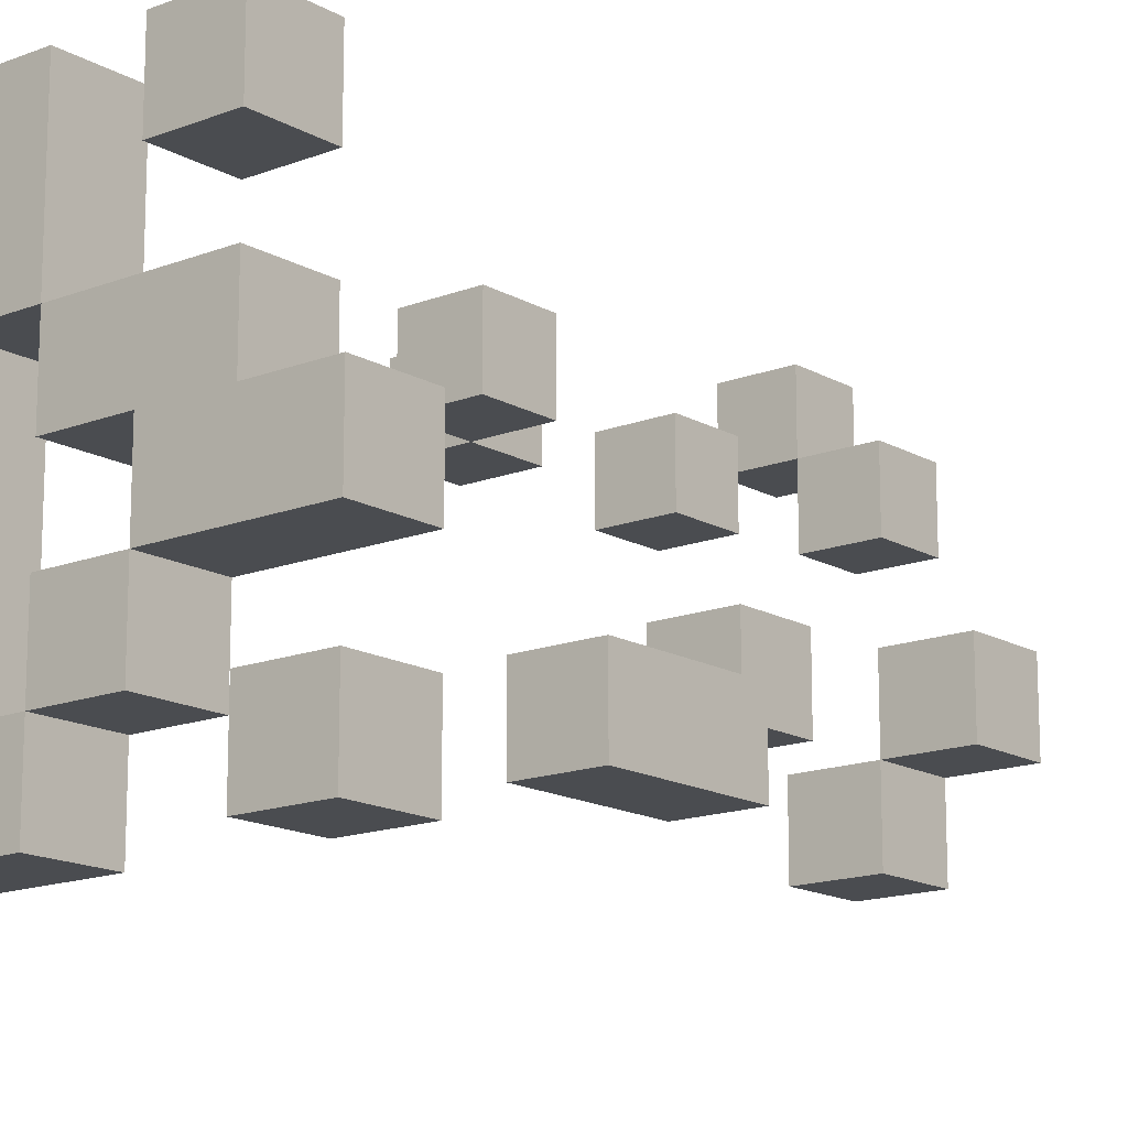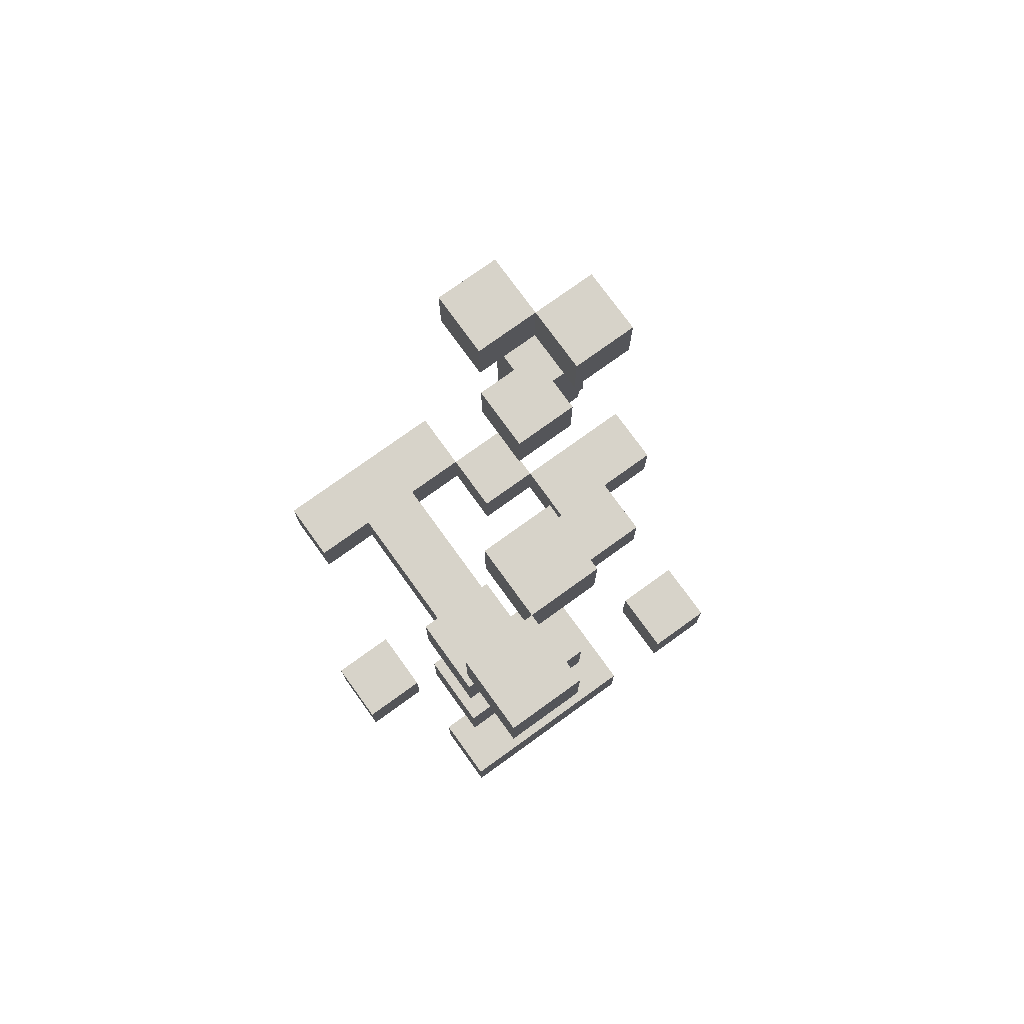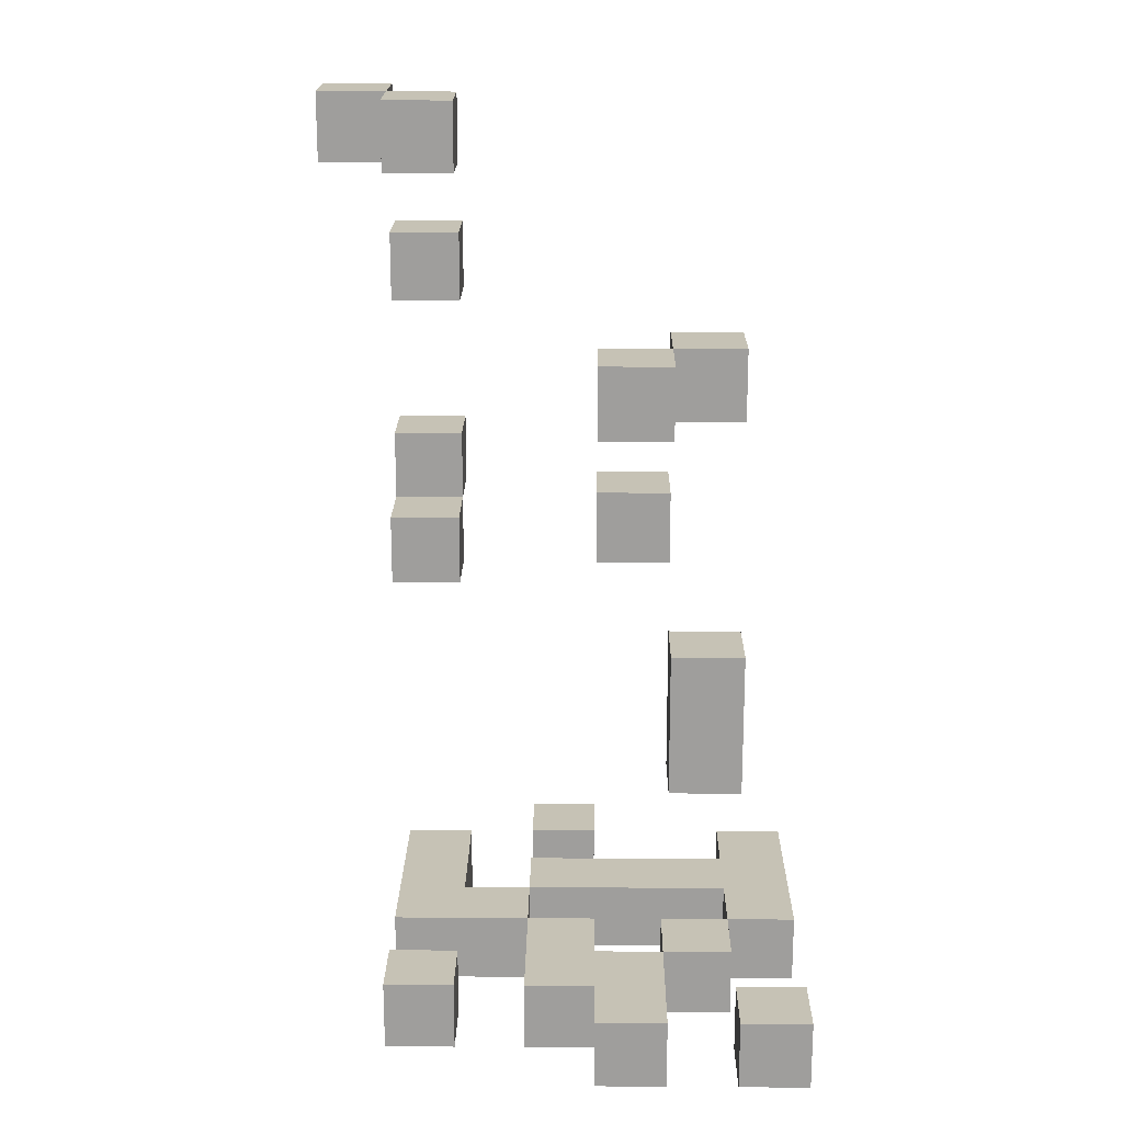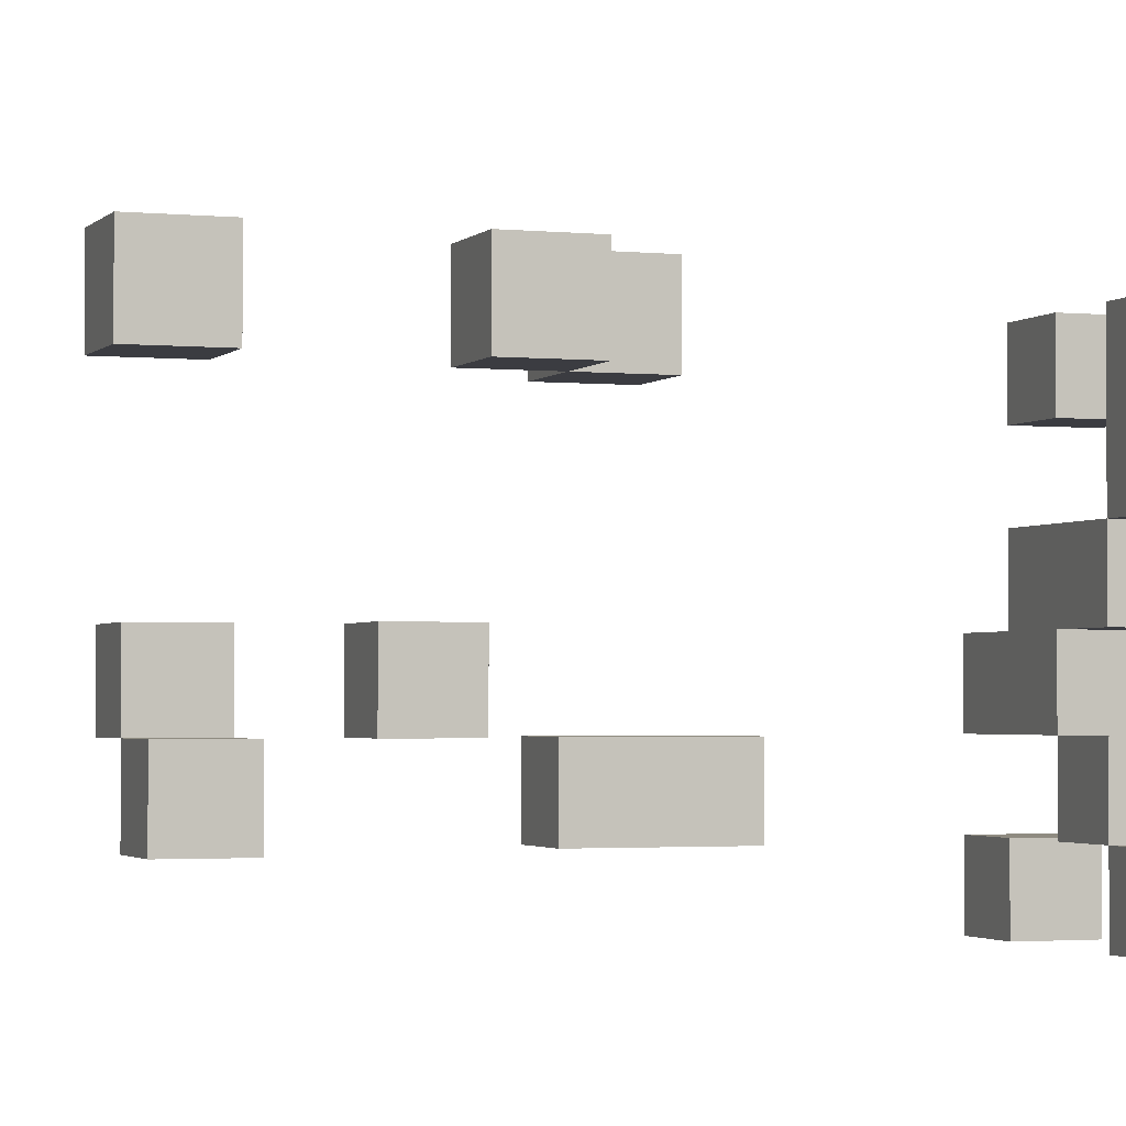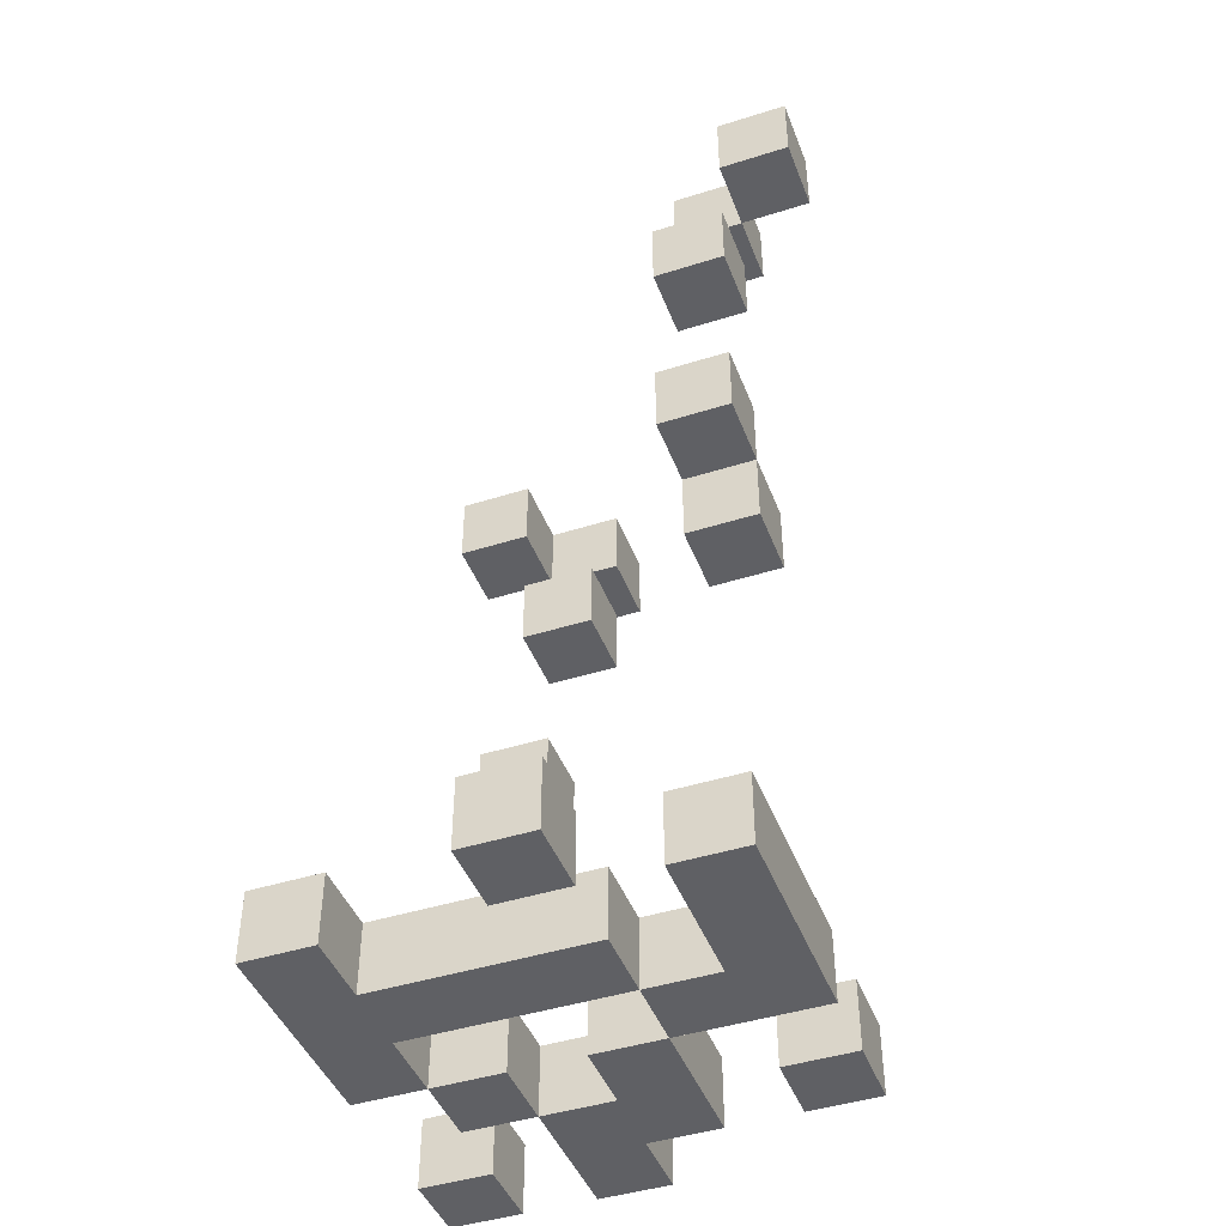
<metadata>
{"format":"obj","ext":"obj","renderer":"f3d","projection":"perspective","resolution":1024,"background":"white","views":[{"elev":-15.1,"azim":39.6,"up":"+Z"},{"elev":76.2,"azim":-35.8,"up":"+Y"},{"elev":18.9,"azim":90.7,"up":"+Y"},{"elev":-2.2,"azim":-109.9,"up":"+Z"},{"elev":-44.4,"azim":-69.7,"up":"+Y"}]}
</metadata>
<code>
o
v 9.5 0 5.2
v 9.5 0 5.1
v 9.5 0.1 5.2
v 9.5 0.1 5.1
v 9.6 0 5.4
v 9.6 0 5.3
v 9.6 0 4.9
v 9.6 0 4.8
v 9.6 0.1 5.4
v 9.6 0.1 5.3
v 9.6 0.1 4.9
v 9.6 0.1 4.8
v 9.6 0.7 5.4
v 9.6 0.7 5.3
v 9.6 0.8 5.4
v 9.6 0.8 5.3
v 9.6 1 5.4
v 9.6 1 5.3
v 9.6 1.1 5.4
v 9.6 1.1 5.3
v 9.6 1.2 5.5
v 9.6 1.2 5.4
v 9.6 1.3 5.5
v 9.6 1.3 5.4
v 9.7 0 5.2
v 9.7 0 5.1
v 9.7 0 4.9
v 9.7 0.1 5.2
v 9.7 0.1 5.1
v 9.7 0.1 4.9
v 9.7 0.6 5.4
v 9.7 0.6 5.3
v 9.7 0.7 5.4
v 9.7 0.7 5.3
v 9.7 1.2 5.4
v 9.7 1.2 5.3
v 9.7 1.3 5.4
v 9.7 1.3 5.3
v 9.8 0 5.3
v 9.8 0 5.2
v 9.8 0.1 5.3
v 9.8 0.1 5.2
v 9.9 0 5.2
v 9.9 0 5.1
v 9.9 0 5
v 9.9 0 4.9
v 9.9 0.1 5.2
v 9.9 0.1 5.1
v 9.9 0.1 5
v 9.9 0.1 4.9
v 9.9 0.7 5.1
v 9.9 0.7 5
v 9.9 0.8 5.1
v 9.9 0.8 5
v 9.9 0.9 5
v 9.9 0.9 4.9
v 9.9 1 5
v 9.9 1 4.9
v 10 0 5.4
v 10 0 5.3
v 10 0 5.1
v 10 0 5
v 10 0.1 5.4
v 10 0.1 5.3
v 10 0.1 5.1
v 10 0.1 5
v 10 0.4 5
v 10 0.4 4.9
v 10 0.6 5
v 10 0.6 4.9
v 10 0.9 5.1
v 10 0.9 5
v 10 1 5.1
v 10 1 5
v 10.1 0 4.9
v 10.1 0 4.8
v 10.1 0.1 4.9
v 10.1 0.1 4.8
v 9.6 0 5.2
v 9.6 0 5.1
v 9.6 0.1 5.2
v 9.6 0.1 5.1
v 9.7 0.7 5.4
v 9.7 0.7 5.3
v 9.7 0.8 5.4
v 9.7 0.8 5.3
v 9.7 1 5.4
v 9.7 1 5.3
v 9.7 1.1 5.4
v 9.7 1.1 5.3
v 9.7 1.2 5.5
v 9.7 1.2 5.4
v 9.7 1.3 5.5
v 9.7 1.3 5.4
v 9.8 0 5.2
v 9.8 0 5.1
v 9.8 0 4.9
v 9.8 0.1 5.2
v 9.8 0.1 5.1
v 9.8 0.1 4.9
v 9.8 0.6 5.4
v 9.8 0.6 5.3
v 9.8 0.7 5.4
v 9.8 0.7 5.3
v 9.8 1.2 5.4
v 9.8 1.2 5.3
v 9.8 1.3 5.4
v 9.8 1.3 5.3
v 9.9 0 5.4
v 9.9 0 5.2
v 9.9 0 4.9
v 9.9 0 4.8
v 9.9 0.1 5.4
v 9.9 0.1 5.2
v 9.9 0.1 4.9
v 9.9 0.1 4.8
v 10 0 5
v 10 0 4.9
v 10 0.1 5
v 10 0.1 4.9
v 10 0.7 5.1
v 10 0.7 5
v 10 0.8 5.1
v 10 0.8 5
v 10 0.9 5
v 10 0.9 4.9
v 10 1 5
v 10 1 4.9
v 10.1 0 5.4
v 10.1 0 5.3
v 10.1 0 5.2
v 10.1 0 5.1
v 10.1 0.1 5.4
v 10.1 0.1 5.3
v 10.1 0.1 5.2
v 10.1 0.1 5.1
v 10.1 0.4 5
v 10.1 0.4 4.9
v 10.1 0.6 5
v 10.1 0.6 4.9
v 10.1 0.9 5.1
v 10.1 0.9 5
v 10.1 1 5.1
v 10.1 1 5
v 10.2 0 5.1
v 10.2 0 5
v 10.2 0 4.9
v 10.2 0 4.8
v 10.2 0.1 5.1
v 10.2 0.1 5
v 10.2 0.1 4.9
v 10.2 0.1 4.8
v 9.6 1.2 5.5
v 9.6 1.3 5.5
v 9.7 1.2 5.5
v 9.7 1.3 5.5
v 9.6 0 5.4
v 9.6 0.1 5.4
v 9.6 0.7 5.4
v 9.6 0.8 5.4
v 9.6 1 5.4
v 9.6 1.1 5.4
v 9.7 0 5.4
v 9.7 0.1 5.4
v 9.7 0.6 5.4
v 9.7 0.7 5.4
v 9.7 0.8 5.4
v 9.7 1 5.4
v 9.7 1.1 5.4
v 9.7 1.2 5.4
v 9.7 1.3 5.4
v 9.8 0 5.4
v 9.8 0.1 5.4
v 9.8 0.6 5.4
v 9.8 0.7 5.4
v 9.8 1.2 5.4
v 9.8 1.3 5.4
v 9.9 0 5.4
v 9.9 0.1 5.4
v 10 0 5.4
v 10 0.1 5.4
v 10.1 0 5.4
v 10.1 0.1 5.4
v 9.5 0 5.2
v 9.5 0.1 5.2
v 9.6 0 5.2
v 9.6 0.1 5.2
v 9.7 0 5.2
v 9.7 0.1 5.2
v 9.8 0 5.2
v 9.8 0.1 5.2
v 9.9 0 5.2
v 9.9 0.1 5.2
v 10 0 5.2
v 10 0.1 5.2
v 10.1 0 5.2
v 10.1 0.1 5.2
v 9.9 0.7 5.1
v 9.9 0.8 5.1
v 10 0.7 5.1
v 10 0.8 5.1
v 10 0.9 5.1
v 10 1 5.1
v 10.1 0 5.1
v 10.1 0.1 5.1
v 10.1 0.9 5.1
v 10.1 1 5.1
v 10.2 0 5.1
v 10.2 0.1 5.1
v 9.9 0 5
v 9.9 0.1 5
v 9.9 0.9 5
v 9.9 1 5
v 10 0 5
v 10 0.1 5
v 10 0.4 5
v 10 0.6 5
v 10 0.9 5
v 10 1 5
v 10.1 0.4 5
v 10.1 0.6 5
v 9.6 0 4.9
v 9.6 0.1 4.9
v 9.7 0 4.9
v 9.7 0.1 4.9
v 9.8 0 4.9
v 9.8 0.1 4.9
v 9.9 0 4.9
v 9.9 0.1 4.9
v 10.1 0 4.9
v 10.1 0.1 4.9
v 10.2 0 4.9
v 10.2 0.1 4.9
v 9.6 1.2 5.4
v 9.6 1.3 5.4
v 9.7 1.2 5.4
v 9.7 1.3 5.4
v 9.6 0 5.3
v 9.6 0.1 5.3
v 9.6 0.7 5.3
v 9.6 0.8 5.3
v 9.6 1 5.3
v 9.6 1.1 5.3
v 9.7 0 5.3
v 9.7 0.1 5.3
v 9.7 0.6 5.3
v 9.7 0.7 5.3
v 9.7 0.8 5.3
v 9.7 1 5.3
v 9.7 1.1 5.3
v 9.7 1.2 5.3
v 9.7 1.3 5.3
v 9.8 0 5.3
v 9.8 0.1 5.3
v 9.8 0.6 5.3
v 9.8 0.7 5.3
v 9.8 1.2 5.3
v 9.8 1.3 5.3
v 10 0 5.3
v 10 0.1 5.3
v 10.1 0 5.3
v 10.1 0.1 5.3
v 9.8 0 5.2
v 9.8 0.1 5.2
v 9.9 0 5.2
v 9.9 0.1 5.2
v 9.5 0 5.1
v 9.5 0.1 5.1
v 9.6 0 5.1
v 9.6 0.1 5.1
v 9.9 0 5.1
v 9.9 0.1 5.1
v 10 0 5.1
v 10 0.1 5.1
v 9.9 0.7 5
v 9.9 0.8 5
v 10 0 5
v 10 0.1 5
v 10 0.7 5
v 10 0.8 5
v 10 0.9 5
v 10 1 5
v 10.1 0 5
v 10.1 0.1 5
v 10.1 0.9 5
v 10.1 1 5
v 10.2 0 5
v 10.2 0.1 5
v 9.9 0 4.9
v 9.9 0.1 4.9
v 9.9 0.9 4.9
v 9.9 1 4.9
v 10 0 4.9
v 10 0.1 4.9
v 10 0.4 4.9
v 10 0.6 4.9
v 10 0.9 4.9
v 10 1 4.9
v 10.1 0.4 4.9
v 10.1 0.6 4.9
v 9.6 0 4.8
v 9.6 0.1 4.8
v 9.7 0 4.8
v 9.7 0.1 4.8
v 9.8 0 4.8
v 9.8 0.1 4.8
v 9.9 0 4.8
v 9.9 0.1 4.8
v 10.1 0 4.8
v 10.1 0.1 4.8
v 10.2 0 4.8
v 10.2 0.1 4.8
v 9.6 0 5.4
v 9.7 0 5.4
v 9.8 0 5.4
v 9.9 0 5.4
v 10 0 5.4
v 10.1 0 5.4
v 9.6 0 5.3
v 9.7 0 5.3
v 9.8 0 5.3
v 10 0 5.3
v 10.1 0 5.3
v 9.5 0 5.2
v 9.6 0 5.2
v 9.7 0 5.2
v 9.8 0 5.2
v 9.9 0 5.2
v 10 0 5.2
v 10.1 0 5.2
v 9.5 0 5.1
v 9.6 0 5.1
v 9.7 0 5.1
v 9.8 0 5.1
v 9.9 0 5.1
v 10 0 5.1
v 10.1 0 5.1
v 10.2 0 5.1
v 9.9 0 5
v 10 0 5
v 10.1 0 5
v 10.2 0 5
v 9.6 0 4.9
v 9.7 0 4.9
v 9.8 0 4.9
v 9.9 0 4.9
v 10 0 4.9
v 10.1 0 4.9
v 10.2 0 4.9
v 9.6 0 4.8
v 9.7 0 4.8
v 9.8 0 4.8
v 9.9 0 4.8
v 10.1 0 4.8
v 10.2 0 4.8
v 10 0.4 5
v 10.1 0.4 5
v 10 0.4 4.9
v 10.1 0.4 4.9
v 9.7 0.6 5.4
v 9.8 0.6 5.4
v 9.7 0.6 5.3
v 9.8 0.6 5.3
v 9.6 0.7 5.4
v 9.7 0.7 5.4
v 9.6 0.7 5.3
v 9.7 0.7 5.3
v 9.9 0.7 5.1
v 10 0.7 5.1
v 9.9 0.7 5
v 10 0.7 5
v 10 0.9 5.1
v 10.1 0.9 5.1
v 9.9 0.9 5
v 10 0.9 5
v 10.1 0.9 5
v 9.9 0.9 4.9
v 10 0.9 4.9
v 9.6 1 5.4
v 9.7 1 5.4
v 9.6 1 5.3
v 9.7 1 5.3
v 9.6 1.2 5.5
v 9.7 1.2 5.5
v 9.6 1.2 5.4
v 9.7 1.2 5.4
v 9.8 1.2 5.4
v 9.7 1.2 5.3
v 9.8 1.2 5.3
v 9.6 0.1 5.4
v 9.7 0.1 5.4
v 9.8 0.1 5.4
v 9.9 0.1 5.4
v 10 0.1 5.4
v 10.1 0.1 5.4
v 9.6 0.1 5.3
v 9.7 0.1 5.3
v 9.8 0.1 5.3
v 10 0.1 5.3
v 10.1 0.1 5.3
v 9.5 0.1 5.2
v 9.6 0.1 5.2
v 9.7 0.1 5.2
v 9.8 0.1 5.2
v 9.9 0.1 5.2
v 10 0.1 5.2
v 10.1 0.1 5.2
v 9.5 0.1 5.1
v 9.6 0.1 5.1
v 9.7 0.1 5.1
v 9.8 0.1 5.1
v 9.9 0.1 5.1
v 10 0.1 5.1
v 10.1 0.1 5.1
v 10.2 0.1 5.1
v 9.9 0.1 5
v 10 0.1 5
v 10.1 0.1 5
v 10.2 0.1 5
v 9.6 0.1 4.9
v 9.7 0.1 4.9
v 9.8 0.1 4.9
v 9.9 0.1 4.9
v 10 0.1 4.9
v 10.1 0.1 4.9
v 10.2 0.1 4.9
v 9.6 0.1 4.8
v 9.7 0.1 4.8
v 9.8 0.1 4.8
v 9.9 0.1 4.8
v 10.1 0.1 4.8
v 10.2 0.1 4.8
v 10 0.6 5
v 10.1 0.6 5
v 10 0.6 4.9
v 10.1 0.6 4.9
v 9.7 0.7 5.4
v 9.8 0.7 5.4
v 9.7 0.7 5.3
v 9.8 0.7 5.3
v 9.6 0.8 5.4
v 9.7 0.8 5.4
v 9.6 0.8 5.3
v 9.7 0.8 5.3
v 9.9 0.8 5.1
v 10 0.8 5.1
v 9.9 0.8 5
v 10 0.8 5
v 10 1 5.1
v 10.1 1 5.1
v 9.9 1 5
v 10 1 5
v 10.1 1 5
v 9.9 1 4.9
v 10 1 4.9
v 9.6 1.1 5.4
v 9.7 1.1 5.4
v 9.6 1.1 5.3
v 9.7 1.1 5.3
v 9.6 1.3 5.5
v 9.7 1.3 5.5
v 9.6 1.3 5.4
v 9.7 1.3 5.4
v 9.8 1.3 5.4
v 9.7 1.3 5.3
v 9.8 1.3 5.3
f 3 2 1
f 4 2 3
f 9 6 5
f 10 6 9
f 11 8 7
f 12 8 11
f 15 14 13
f 16 14 15
f 19 18 17
f 20 18 19
f 23 22 21
f 24 22 23
f 28 26 25
f 29 27 26
f 29 26 28
f 30 27 29
f 33 32 31
f 34 32 33
f 37 36 35
f 38 36 37
f 41 40 39
f 42 40 41
f 47 44 43
f 48 44 47
f 49 46 45
f 50 46 49
f 53 52 51
f 54 52 53
f 57 56 55
f 58 56 57
f 63 60 59
f 64 60 63
f 65 62 61
f 66 62 65
f 69 68 67
f 70 68 69
f 73 72 71
f 74 72 73
f 77 76 75
f 78 76 77
f 79 80 81
f 81 80 82
f 83 84 85
f 85 84 86
f 87 88 89
f 89 88 90
f 91 92 93
f 93 92 94
f 95 96 98
f 96 97 99
f 98 96 99
f 99 97 100
f 101 102 103
f 103 102 104
f 105 106 107
f 107 106 108
f 109 110 113
f 113 110 114
f 111 112 115
f 115 112 116
f 117 118 119
f 119 118 120
f 121 122 123
f 123 122 124
f 125 126 127
f 127 126 128
f 129 130 133
f 133 130 134
f 131 132 135
f 135 132 136
f 137 138 139
f 139 138 140
f 141 142 143
f 143 142 144
f 145 146 149
f 149 146 150
f 147 148 151
f 151 148 152
f 155 154 153
f 156 154 155
f 163 158 157
f 164 158 163
f 166 160 159
f 167 160 166
f 168 162 161
f 169 162 168
f 172 164 163
f 173 164 172
f 174 166 165
f 175 166 174
f 176 171 170
f 177 171 176
f 178 173 172
f 179 173 178
f 182 181 180
f 183 181 182
f 186 185 184
f 187 185 186
f 190 189 188
f 191 189 190
f 194 193 192
f 195 193 194
f 196 195 194
f 197 195 196
f 200 199 198
f 201 199 200
f 206 203 202
f 207 203 206
f 208 205 204
f 209 205 208
f 214 211 210
f 215 211 214
f 218 213 212
f 219 213 218
f 220 217 216
f 221 217 220
f 224 223 222
f 225 223 224
f 228 227 226
f 229 227 228
f 232 231 230
f 233 231 232
f 234 235 236
f 236 235 237
f 238 239 244
f 244 239 245
f 240 241 247
f 247 241 248
f 242 243 249
f 249 243 250
f 244 245 253
f 253 245 254
f 246 247 255
f 255 247 256
f 251 252 257
f 257 252 258
f 259 260 261
f 261 260 262
f 263 264 265
f 265 264 266
f 267 268 269
f 269 268 270
f 271 272 273
f 273 272 274
f 275 276 279
f 279 276 280
f 277 278 283
f 283 278 284
f 281 282 285
f 285 282 286
f 283 284 287
f 287 284 288
f 289 290 293
f 293 290 294
f 291 292 297
f 297 292 298
f 295 296 299
f 299 296 300
f 301 302 303
f 303 302 304
f 303 304 305
f 305 304 306
f 305 306 307
f 307 306 308
f 309 310 311
f 311 310 312
f 319 314 313
f 320 315 314
f 320 314 319
f 321 316 315
f 321 315 320
f 322 318 317
f 323 318 322
f 327 316 321
f 328 316 327
f 331 325 324
f 332 325 331
f 333 327 326
f 334 327 333
f 335 329 328
f 336 330 329
f 336 329 335
f 337 330 336
f 340 337 336
f 341 338 337
f 341 337 340
f 342 338 341
f 344 334 333
f 345 334 344
f 346 340 339
f 347 340 346
f 350 344 343
f 351 345 344
f 351 344 350
f 352 346 345
f 352 345 351
f 353 346 352
f 354 349 348
f 355 349 354
f 358 357 356
f 359 357 358
f 362 361 360
f 363 361 362
f 366 365 364
f 367 365 366
f 370 369 368
f 371 369 370
f 375 373 372
f 376 373 375
f 377 375 374
f 378 375 377
f 381 380 379
f 382 380 381
f 385 384 383
f 386 384 385
f 388 387 386
f 389 387 388
f 390 391 396
f 391 392 397
f 396 391 397
f 392 393 398
f 397 392 398
f 394 395 399
f 399 395 400
f 398 393 404
f 404 393 405
f 401 402 408
f 408 402 409
f 403 404 410
f 410 404 411
f 405 406 412
f 406 407 413
f 412 406 413
f 413 407 414
f 413 414 417
f 414 415 418
f 417 414 418
f 418 415 419
f 410 411 421
f 421 411 422
f 416 417 423
f 423 417 424
f 420 421 427
f 421 422 428
f 427 421 428
f 422 423 429
f 428 422 429
f 429 423 430
f 425 426 431
f 431 426 432
f 433 434 435
f 435 434 436
f 437 438 439
f 439 438 440
f 441 442 443
f 443 442 444
f 445 446 447
f 447 446 448
f 449 450 452
f 452 450 453
f 451 452 454
f 454 452 455
f 456 457 458
f 458 457 459
f 460 461 462
f 462 461 463
f 463 464 465
f 465 464 466

</code>
